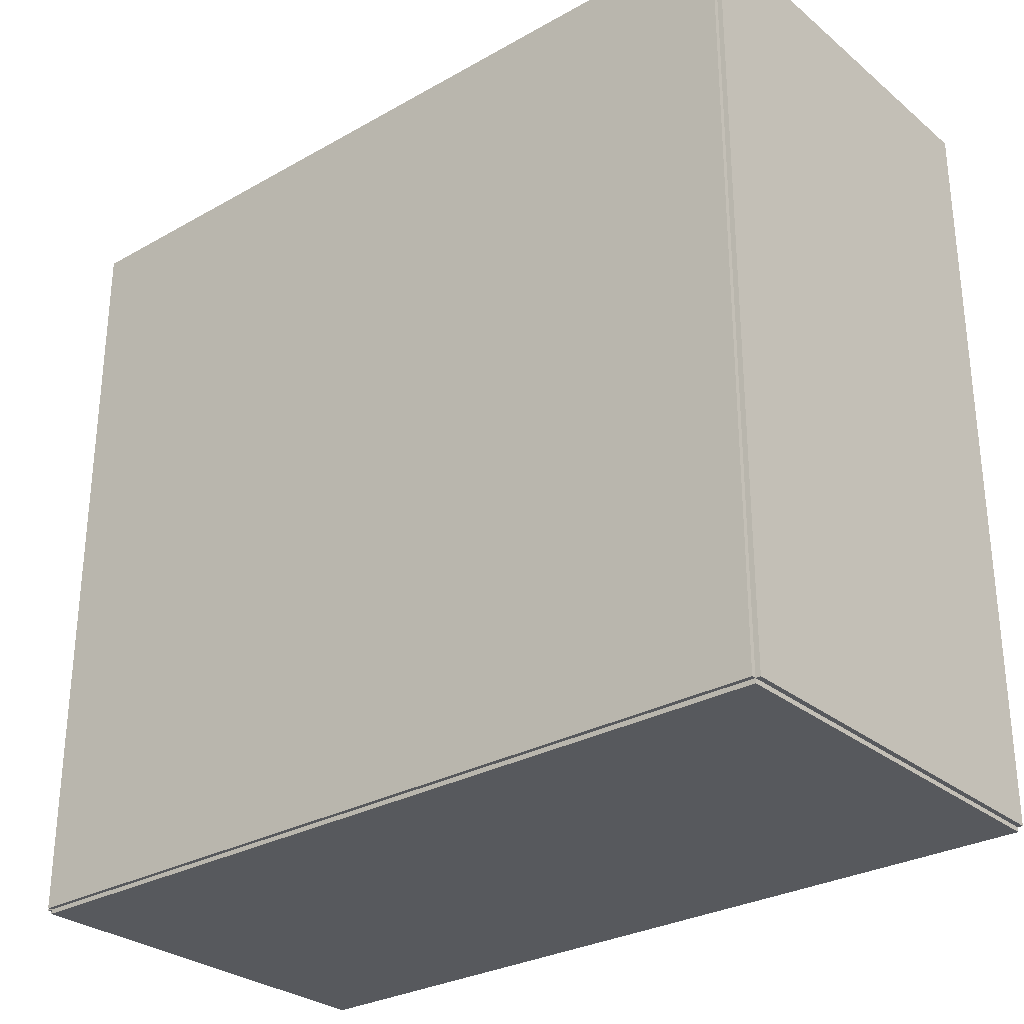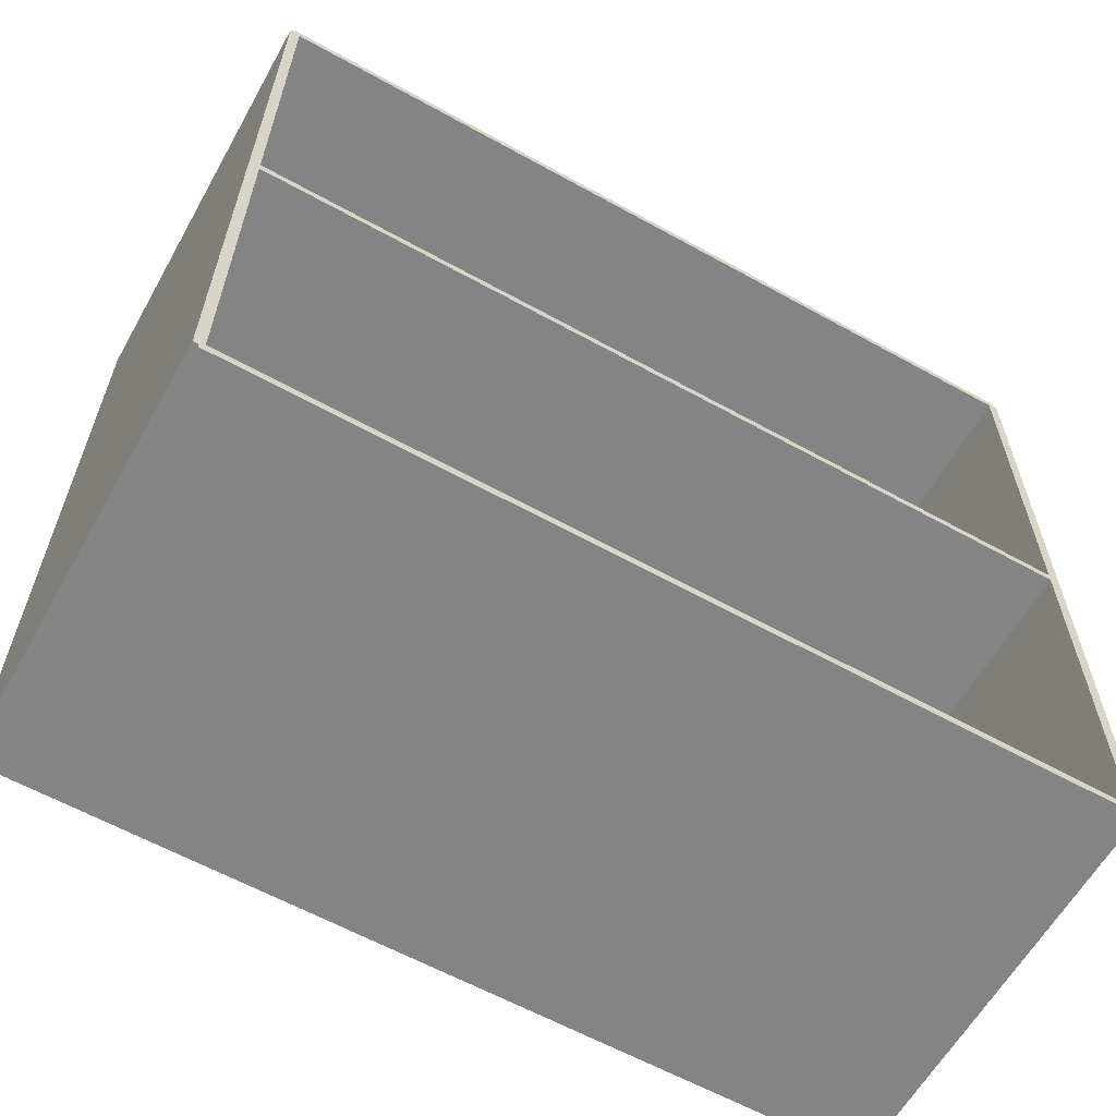
<metadata>
{"format":"obj","ext":"obj","renderer":"f3d","projection":"perspective","resolution":1024,"background":"white","views":[{"elev":-29.1,"azim":-50.1,"up":"+Z"},{"elev":-61.4,"azim":60.6,"up":"+Z"}]}
</metadata>
<code>
v -0.1007 -0.2039 -0.002186
v -0.1007 -0.2039 0.002186
v -0.1007 0.2039 -0.002186
v -0.1007 0.2039 0.002186
v 0.1007 -0.2039 -0.002186
v 0.1007 -0.2039 0.002186
v 0.1007 0.2039 -0.002186
v 0.1007 0.2039 0.002186
v -0.09851 -0.2039 0
v -0.1029 -0.2039 0
v -0.09851 0.2039 0
v -0.1029 0.2039 0
v -0.09851 -0.2039 0.375
v -0.1029 -0.2039 0.375
v -0.09851 0.2039 0.375
v -0.1029 0.2039 0.375
v -0.1007 -0.2039 0.1853
v -0.1007 -0.2039 0.1897
v -0.1007 0.2039 0.1853
v -0.1007 0.2039 0.1897
v 0.1007 -0.2039 0.1853
v 0.1007 -0.2039 0.1897
v 0.1007 0.2039 0.1853
v 0.1007 0.2039 0.1897
v -0.1007 0.2014 0.375
v -0.1007 0.2064 0.375
v -0.1007 0.2014 0
v -0.1007 0.2064 0
v 0.1007 0.2014 0.375
v 0.1007 0.2064 0.375
v 0.1007 0.2014 0
v 0.1007 0.2064 0
v -0.1007 -0.2014 0
v -0.1007 -0.2064 0
v -0.1007 -0.2014 0.375
v -0.1007 -0.2064 0.375
v 0.1007 -0.2014 0
v 0.1007 -0.2064 0
v 0.1007 -0.2014 0.375
v 0.1007 -0.2064 0.375
v -0.1007 -0.2039 0.3728
v -0.1007 -0.2039 0.3772
v -0.1007 0.2039 0.3728
v -0.1007 0.2039 0.3772
v 0.1007 -0.2039 0.3728
v 0.1007 -0.2039 0.3772
v 0.1007 0.2039 0.3728
v 0.1007 0.2039 0.3772
v -0.01237 0.1557 0.004371
v 0.01945 0.1557 0.004371
v 0.01945 0.1557 0.07473
v -0.01237 0.1557 0.07473
v 0.01884 0.1619 0.004371
v 0.01884 0.1619 0.07473
v 0.01703 0.1679 0.004371
v 0.01703 0.1679 0.07473
v 0.01409 0.1734 0.004371
v 0.01409 0.1734 0.07473
v 0.01013 0.1782 0.004371
v 0.01013 0.1782 0.07473
v 0.00531 0.1822 0.004371
v 0.00531 0.1822 0.07473
v -0.0001917 0.1851 0.004371
v -0.0001917 0.1851 0.07473
v -0.006162 0.1869 0.004371
v -0.006162 0.1869 0.07473
v -0.01237 0.1875 0.004371
v -0.01237 0.1875 0.07473
v -0.01858 0.1869 0.004371
v -0.01858 0.1869 0.07473
v -0.02455 0.1851 0.004371
v -0.02455 0.1851 0.07473
v -0.03005 0.1822 0.004371
v -0.03005 0.1822 0.07473
v -0.03487 0.1782 0.004371
v -0.03487 0.1782 0.07473
v -0.03883 0.1734 0.004371
v -0.03883 0.1734 0.07473
v -0.04177 0.1679 0.004371
v -0.04177 0.1679 0.07473
v -0.04358 0.1619 0.004371
v -0.04358 0.1619 0.07473
v -0.04419 0.1557 0.004371
v -0.04419 0.1557 0.07473
v -0.04358 0.1495 0.004371
v -0.04358 0.1495 0.07473
v -0.04177 0.1435 0.004371
v -0.04177 0.1435 0.07473
v -0.03883 0.138 0.004371
v -0.03883 0.138 0.07473
v -0.03487 0.1332 0.004371
v -0.03487 0.1332 0.07473
v -0.03005 0.1293 0.004371
v -0.03005 0.1293 0.07473
v -0.02455 0.1263 0.004371
v -0.02455 0.1263 0.07473
v -0.01858 0.1245 0.004371
v -0.01858 0.1245 0.07473
v -0.01237 0.1239 0.004371
v -0.01237 0.1239 0.07473
v -0.006162 0.1245 0.004371
v -0.006162 0.1245 0.07473
v -0.0001917 0.1263 0.004371
v -0.0001917 0.1263 0.07473
v 0.00531 0.1293 0.004371
v 0.00531 0.1293 0.07473
v 0.01013 0.1332 0.004371
v 0.01013 0.1332 0.07473
v 0.01409 0.138 0.004371
v 0.01409 0.138 0.07473
v 0.01703 0.1435 0.004371
v 0.01703 0.1435 0.07473
v 0.01884 0.1495 0.004371
v 0.01884 0.1495 0.07473
v -0.03941 0.1588 0.1919
v -0.01076 0.1588 0.1919
v -0.01076 0.1588 0.2876
v -0.03941 0.1588 0.2876
v -0.01131 0.1644 0.1919
v -0.01131 0.1644 0.2876
v -0.01294 0.1697 0.1919
v -0.01294 0.1697 0.2876
v -0.01559 0.1747 0.1919
v -0.01559 0.1747 0.2876
v -0.01915 0.179 0.1919
v -0.01915 0.179 0.2876
v -0.02349 0.1826 0.1919
v -0.02349 0.1826 0.2876
v -0.02844 0.1852 0.1919
v -0.02844 0.1852 0.2876
v -0.03382 0.1869 0.1919
v -0.03382 0.1869 0.2876
v -0.03941 0.1874 0.1919
v -0.03941 0.1874 0.2876
v -0.045 0.1869 0.1919
v -0.045 0.1869 0.2876
v -0.05037 0.1852 0.1919
v -0.05037 0.1852 0.2876
v -0.05533 0.1826 0.1919
v -0.05533 0.1826 0.2876
v -0.05967 0.179 0.1919
v -0.05967 0.179 0.2876
v -0.06323 0.1747 0.1919
v -0.06323 0.1747 0.2876
v -0.06588 0.1697 0.1919
v -0.06588 0.1697 0.2876
v -0.06751 0.1644 0.1919
v -0.06751 0.1644 0.2876
v -0.06806 0.1588 0.1919
v -0.06806 0.1588 0.2876
v -0.06751 0.1532 0.1919
v -0.06751 0.1532 0.2876
v -0.06588 0.1478 0.1919
v -0.06588 0.1478 0.2876
v -0.06323 0.1429 0.1919
v -0.06323 0.1429 0.2876
v -0.05967 0.1385 0.1919
v -0.05967 0.1385 0.2876
v -0.05533 0.135 0.1919
v -0.05533 0.135 0.2876
v -0.05037 0.1323 0.1919
v -0.05037 0.1323 0.2876
v -0.045 0.1307 0.1919
v -0.045 0.1307 0.2876
v -0.03941 0.1301 0.1919
v -0.03941 0.1301 0.2876
v -0.03382 0.1307 0.1919
v -0.03382 0.1307 0.2876
v -0.02844 0.1323 0.1919
v -0.02844 0.1323 0.2876
v -0.02349 0.135 0.1919
v -0.02349 0.135 0.2876
v -0.01915 0.1385 0.1919
v -0.01915 0.1385 0.2876
v -0.01559 0.1429 0.1919
v -0.01559 0.1429 0.2876
v -0.01294 0.1478 0.1919
v -0.01294 0.1478 0.2876
v -0.01131 0.1532 0.1919
v -0.01131 0.1532 0.2876
v -0.01609 0.08521 0.1919
v 0.01335 0.08521 0.1919
v 0.01335 0.08521 0.2436
v -0.01609 0.08521 0.2436
v 0.01279 0.09096 0.1919
v 0.01279 0.09096 0.2436
v 0.01111 0.09648 0.1919
v 0.01111 0.09648 0.2436
v 0.008392 0.1016 0.1919
v 0.008392 0.1016 0.2436
v 0.004731 0.106 0.1919
v 0.004731 0.106 0.2436
v 0.0002692 0.1097 0.1919
v 0.0002692 0.1097 0.2436
v -0.004821 0.1124 0.1919
v -0.004821 0.1124 0.2436
v -0.01034 0.1141 0.1919
v -0.01034 0.1141 0.2436
v -0.01609 0.1147 0.1919
v -0.01609 0.1147 0.2436
v -0.02183 0.1141 0.1919
v -0.02183 0.1141 0.2436
v -0.02735 0.1124 0.1919
v -0.02735 0.1124 0.2436
v -0.03245 0.1097 0.1919
v -0.03245 0.1097 0.2436
v -0.03691 0.106 0.1919
v -0.03691 0.106 0.2436
v -0.04057 0.1016 0.1919
v -0.04057 0.1016 0.2436
v -0.04329 0.09648 0.1919
v -0.04329 0.09648 0.2436
v -0.04496 0.09096 0.1919
v -0.04496 0.09096 0.2436
v -0.04553 0.08521 0.1919
v -0.04553 0.08521 0.2436
v -0.04496 0.07947 0.1919
v -0.04496 0.07947 0.2436
v -0.04329 0.07395 0.1919
v -0.04329 0.07395 0.2436
v -0.04057 0.06886 0.1919
v -0.04057 0.06886 0.2436
v -0.03691 0.06439 0.1919
v -0.03691 0.06439 0.2436
v -0.03245 0.06073 0.1919
v -0.03245 0.06073 0.2436
v -0.02735 0.05801 0.1919
v -0.02735 0.05801 0.2436
v -0.02183 0.05634 0.1919
v -0.02183 0.05634 0.2436
v -0.01609 0.05577 0.1919
v -0.01609 0.05577 0.2436
v -0.01034 0.05634 0.1919
v -0.01034 0.05634 0.2436
v -0.004821 0.05801 0.1919
v -0.004821 0.05801 0.2436
v 0.0002692 0.06073 0.1919
v 0.0002692 0.06073 0.2436
v 0.004731 0.06439 0.1919
v 0.004731 0.06439 0.2436
v 0.008392 0.06886 0.1919
v 0.008392 0.06886 0.2436
v 0.01111 0.07395 0.1919
v 0.01111 0.07395 0.2436
v 0.01279 0.07947 0.1919
v 0.01279 0.07947 0.2436
v -0.01609 0.08521 0.2436
v 0.01335 0.08521 0.2436
v 0.01335 0.08521 0.2954
v -0.01609 0.08521 0.2954
v 0.01279 0.09096 0.2436
v 0.01279 0.09096 0.2954
v 0.01111 0.09648 0.2436
v 0.01111 0.09648 0.2954
v 0.008392 0.1016 0.2436
v 0.008392 0.1016 0.2954
v 0.004731 0.106 0.2436
v 0.004731 0.106 0.2954
v 0.0002692 0.1097 0.2436
v 0.0002692 0.1097 0.2954
v -0.004821 0.1124 0.2436
v -0.004821 0.1124 0.2954
v -0.01034 0.1141 0.2436
v -0.01034 0.1141 0.2954
v -0.01609 0.1147 0.2436
v -0.01609 0.1147 0.2954
v -0.02183 0.1141 0.2436
v -0.02183 0.1141 0.2954
v -0.02735 0.1124 0.2436
v -0.02735 0.1124 0.2954
v -0.03245 0.1097 0.2436
v -0.03245 0.1097 0.2954
v -0.03691 0.106 0.2436
v -0.03691 0.106 0.2954
v -0.04057 0.1016 0.2436
v -0.04057 0.1016 0.2954
v -0.04329 0.09648 0.2436
v -0.04329 0.09648 0.2954
v -0.04496 0.09096 0.2436
v -0.04496 0.09096 0.2954
v -0.04553 0.08521 0.2436
v -0.04553 0.08521 0.2954
v -0.04496 0.07947 0.2436
v -0.04496 0.07947 0.2954
v -0.04329 0.07395 0.2436
v -0.04329 0.07395 0.2954
v -0.04057 0.06886 0.2436
v -0.04057 0.06886 0.2954
v -0.03691 0.06439 0.2436
v -0.03691 0.06439 0.2954
v -0.03245 0.06073 0.2436
v -0.03245 0.06073 0.2954
v -0.02735 0.05801 0.2436
v -0.02735 0.05801 0.2954
v -0.02183 0.05634 0.2436
v -0.02183 0.05634 0.2954
v -0.01609 0.05577 0.2436
v -0.01609 0.05577 0.2954
v -0.01034 0.05634 0.2436
v -0.01034 0.05634 0.2954
v -0.004821 0.05801 0.2436
v -0.004821 0.05801 0.2954
v 0.0002692 0.06073 0.2436
v 0.0002692 0.06073 0.2954
v 0.004731 0.06439 0.2436
v 0.004731 0.06439 0.2954
v 0.008392 0.06886 0.2436
v 0.008392 0.06886 0.2954
v 0.01111 0.07395 0.2436
v 0.01111 0.07395 0.2954
v 0.01279 0.07947 0.2436
v 0.01279 0.07947 0.2954
v 0.02273 -0.1411 0.1919
v 0.04325 -0.1411 0.1919
v 0.04325 -0.1411 0.273
v 0.02273 -0.1411 0.273
v 0.04286 -0.1371 0.1919
v 0.04286 -0.1371 0.273
v 0.04169 -0.1332 0.1919
v 0.04169 -0.1332 0.273
v 0.03979 -0.1297 0.1919
v 0.03979 -0.1297 0.273
v 0.03724 -0.1266 0.1919
v 0.03724 -0.1266 0.273
v 0.03413 -0.124 0.1919
v 0.03413 -0.124 0.273
v 0.03059 -0.1221 0.1919
v 0.03059 -0.1221 0.273
v 0.02674 -0.1209 0.1919
v 0.02674 -0.1209 0.273
v 0.02273 -0.1205 0.1919
v 0.02273 -0.1205 0.273
v 0.01873 -0.1209 0.1919
v 0.01873 -0.1209 0.273
v 0.01488 -0.1221 0.1919
v 0.01488 -0.1221 0.273
v 0.01133 -0.124 0.1919
v 0.01133 -0.124 0.273
v 0.008222 -0.1266 0.1919
v 0.008222 -0.1266 0.273
v 0.00567 -0.1297 0.1919
v 0.00567 -0.1297 0.273
v 0.003773 -0.1332 0.1919
v 0.003773 -0.1332 0.273
v 0.002606 -0.1371 0.1919
v 0.002606 -0.1371 0.273
v 0.002211 -0.1411 0.1919
v 0.002211 -0.1411 0.273
v 0.002606 -0.1451 0.1919
v 0.002606 -0.1451 0.273
v 0.003773 -0.1489 0.1919
v 0.003773 -0.1489 0.273
v 0.00567 -0.1525 0.1919
v 0.00567 -0.1525 0.273
v 0.008222 -0.1556 0.1919
v 0.008222 -0.1556 0.273
v 0.01133 -0.1581 0.1919
v 0.01133 -0.1581 0.273
v 0.01488 -0.16 0.1919
v 0.01488 -0.16 0.273
v 0.01873 -0.1612 0.1919
v 0.01873 -0.1612 0.273
v 0.02273 -0.1616 0.1919
v 0.02273 -0.1616 0.273
v 0.02674 -0.1612 0.1919
v 0.02674 -0.1612 0.273
v 0.03059 -0.16 0.1919
v 0.03059 -0.16 0.273
v 0.03413 -0.1581 0.1919
v 0.03413 -0.1581 0.273
v 0.03724 -0.1556 0.1919
v 0.03724 -0.1556 0.273
v 0.03979 -0.1525 0.1919
v 0.03979 -0.1525 0.273
v 0.04169 -0.1489 0.1919
v 0.04169 -0.1489 0.273
v 0.04286 -0.1451 0.1919
v 0.04286 -0.1451 0.273
f 2 4 1
f 5 2 1
f 1 4 3
f 3 5 1
f 2 8 4
f 6 2 5
f 6 8 2
f 4 8 3
f 7 5 3
f 3 8 7
f 7 6 5
f 8 6 7
f 10 12 9
f 13 10 9
f 9 12 11
f 11 13 9
f 10 16 12
f 14 10 13
f 14 16 10
f 12 16 11
f 15 13 11
f 11 16 15
f 15 14 13
f 16 14 15
f 18 20 17
f 21 18 17
f 17 20 19
f 19 21 17
f 18 24 20
f 22 18 21
f 22 24 18
f 20 24 19
f 23 21 19
f 19 24 23
f 23 22 21
f 24 22 23
f 26 28 25
f 29 26 25
f 25 28 27
f 27 29 25
f 26 32 28
f 30 26 29
f 30 32 26
f 28 32 27
f 31 29 27
f 27 32 31
f 31 30 29
f 32 30 31
f 34 36 33
f 37 34 33
f 33 36 35
f 35 37 33
f 34 40 36
f 38 34 37
f 38 40 34
f 36 40 35
f 39 37 35
f 35 40 39
f 39 38 37
f 40 38 39
f 42 44 41
f 45 42 41
f 41 44 43
f 43 45 41
f 42 48 44
f 46 42 45
f 46 48 42
f 44 48 43
f 47 45 43
f 43 48 47
f 47 46 45
f 48 46 47
f 50 49 53
f 50 53 51
f 51 53 54
f 51 54 52
f 53 49 55
f 53 55 54
f 54 55 56
f 54 56 52
f 55 49 57
f 55 57 56
f 56 57 58
f 56 58 52
f 57 49 59
f 57 59 58
f 58 59 60
f 58 60 52
f 59 49 61
f 59 61 60
f 60 61 62
f 60 62 52
f 61 49 63
f 61 63 62
f 62 63 64
f 62 64 52
f 63 49 65
f 63 65 64
f 64 65 66
f 64 66 52
f 65 49 67
f 65 67 66
f 66 67 68
f 66 68 52
f 67 49 69
f 67 69 68
f 68 69 70
f 68 70 52
f 69 49 71
f 69 71 70
f 70 71 72
f 70 72 52
f 71 49 73
f 71 73 72
f 72 73 74
f 72 74 52
f 73 49 75
f 73 75 74
f 74 75 76
f 74 76 52
f 75 49 77
f 75 77 76
f 76 77 78
f 76 78 52
f 77 49 79
f 77 79 78
f 78 79 80
f 78 80 52
f 79 49 81
f 79 81 80
f 80 81 82
f 80 82 52
f 81 49 83
f 81 83 82
f 82 83 84
f 82 84 52
f 83 49 85
f 83 85 84
f 84 85 86
f 84 86 52
f 85 49 87
f 85 87 86
f 86 87 88
f 86 88 52
f 87 49 89
f 87 89 88
f 88 89 90
f 88 90 52
f 89 49 91
f 89 91 90
f 90 91 92
f 90 92 52
f 91 49 93
f 91 93 92
f 92 93 94
f 92 94 52
f 93 49 95
f 93 95 94
f 94 95 96
f 94 96 52
f 95 49 97
f 95 97 96
f 96 97 98
f 96 98 52
f 97 49 99
f 97 99 98
f 98 99 100
f 98 100 52
f 99 49 101
f 99 101 100
f 100 101 102
f 100 102 52
f 101 49 103
f 101 103 102
f 102 103 104
f 102 104 52
f 103 49 105
f 103 105 104
f 104 105 106
f 104 106 52
f 105 49 107
f 105 107 106
f 106 107 108
f 106 108 52
f 107 49 109
f 107 109 108
f 108 109 110
f 108 110 52
f 109 49 111
f 109 111 110
f 110 111 112
f 110 112 52
f 111 49 113
f 111 113 112
f 112 113 114
f 112 114 52
f 113 49 50
f 113 50 114
f 114 50 51
f 114 51 52
f 116 115 119
f 116 119 117
f 117 119 120
f 117 120 118
f 119 115 121
f 119 121 120
f 120 121 122
f 120 122 118
f 121 115 123
f 121 123 122
f 122 123 124
f 122 124 118
f 123 115 125
f 123 125 124
f 124 125 126
f 124 126 118
f 125 115 127
f 125 127 126
f 126 127 128
f 126 128 118
f 127 115 129
f 127 129 128
f 128 129 130
f 128 130 118
f 129 115 131
f 129 131 130
f 130 131 132
f 130 132 118
f 131 115 133
f 131 133 132
f 132 133 134
f 132 134 118
f 133 115 135
f 133 135 134
f 134 135 136
f 134 136 118
f 135 115 137
f 135 137 136
f 136 137 138
f 136 138 118
f 137 115 139
f 137 139 138
f 138 139 140
f 138 140 118
f 139 115 141
f 139 141 140
f 140 141 142
f 140 142 118
f 141 115 143
f 141 143 142
f 142 143 144
f 142 144 118
f 143 115 145
f 143 145 144
f 144 145 146
f 144 146 118
f 145 115 147
f 145 147 146
f 146 147 148
f 146 148 118
f 147 115 149
f 147 149 148
f 148 149 150
f 148 150 118
f 149 115 151
f 149 151 150
f 150 151 152
f 150 152 118
f 151 115 153
f 151 153 152
f 152 153 154
f 152 154 118
f 153 115 155
f 153 155 154
f 154 155 156
f 154 156 118
f 155 115 157
f 155 157 156
f 156 157 158
f 156 158 118
f 157 115 159
f 157 159 158
f 158 159 160
f 158 160 118
f 159 115 161
f 159 161 160
f 160 161 162
f 160 162 118
f 161 115 163
f 161 163 162
f 162 163 164
f 162 164 118
f 163 115 165
f 163 165 164
f 164 165 166
f 164 166 118
f 165 115 167
f 165 167 166
f 166 167 168
f 166 168 118
f 167 115 169
f 167 169 168
f 168 169 170
f 168 170 118
f 169 115 171
f 169 171 170
f 170 171 172
f 170 172 118
f 171 115 173
f 171 173 172
f 172 173 174
f 172 174 118
f 173 115 175
f 173 175 174
f 174 175 176
f 174 176 118
f 175 115 177
f 175 177 176
f 176 177 178
f 176 178 118
f 177 115 179
f 177 179 178
f 178 179 180
f 178 180 118
f 179 115 116
f 179 116 180
f 180 116 117
f 180 117 118
f 182 181 185
f 182 185 183
f 183 185 186
f 183 186 184
f 185 181 187
f 185 187 186
f 186 187 188
f 186 188 184
f 187 181 189
f 187 189 188
f 188 189 190
f 188 190 184
f 189 181 191
f 189 191 190
f 190 191 192
f 190 192 184
f 191 181 193
f 191 193 192
f 192 193 194
f 192 194 184
f 193 181 195
f 193 195 194
f 194 195 196
f 194 196 184
f 195 181 197
f 195 197 196
f 196 197 198
f 196 198 184
f 197 181 199
f 197 199 198
f 198 199 200
f 198 200 184
f 199 181 201
f 199 201 200
f 200 201 202
f 200 202 184
f 201 181 203
f 201 203 202
f 202 203 204
f 202 204 184
f 203 181 205
f 203 205 204
f 204 205 206
f 204 206 184
f 205 181 207
f 205 207 206
f 206 207 208
f 206 208 184
f 207 181 209
f 207 209 208
f 208 209 210
f 208 210 184
f 209 181 211
f 209 211 210
f 210 211 212
f 210 212 184
f 211 181 213
f 211 213 212
f 212 213 214
f 212 214 184
f 213 181 215
f 213 215 214
f 214 215 216
f 214 216 184
f 215 181 217
f 215 217 216
f 216 217 218
f 216 218 184
f 217 181 219
f 217 219 218
f 218 219 220
f 218 220 184
f 219 181 221
f 219 221 220
f 220 221 222
f 220 222 184
f 221 181 223
f 221 223 222
f 222 223 224
f 222 224 184
f 223 181 225
f 223 225 224
f 224 225 226
f 224 226 184
f 225 181 227
f 225 227 226
f 226 227 228
f 226 228 184
f 227 181 229
f 227 229 228
f 228 229 230
f 228 230 184
f 229 181 231
f 229 231 230
f 230 231 232
f 230 232 184
f 231 181 233
f 231 233 232
f 232 233 234
f 232 234 184
f 233 181 235
f 233 235 234
f 234 235 236
f 234 236 184
f 235 181 237
f 235 237 236
f 236 237 238
f 236 238 184
f 237 181 239
f 237 239 238
f 238 239 240
f 238 240 184
f 239 181 241
f 239 241 240
f 240 241 242
f 240 242 184
f 241 181 243
f 241 243 242
f 242 243 244
f 242 244 184
f 243 181 245
f 243 245 244
f 244 245 246
f 244 246 184
f 245 181 182
f 245 182 246
f 246 182 183
f 246 183 184
f 248 247 251
f 248 251 249
f 249 251 252
f 249 252 250
f 251 247 253
f 251 253 252
f 252 253 254
f 252 254 250
f 253 247 255
f 253 255 254
f 254 255 256
f 254 256 250
f 255 247 257
f 255 257 256
f 256 257 258
f 256 258 250
f 257 247 259
f 257 259 258
f 258 259 260
f 258 260 250
f 259 247 261
f 259 261 260
f 260 261 262
f 260 262 250
f 261 247 263
f 261 263 262
f 262 263 264
f 262 264 250
f 263 247 265
f 263 265 264
f 264 265 266
f 264 266 250
f 265 247 267
f 265 267 266
f 266 267 268
f 266 268 250
f 267 247 269
f 267 269 268
f 268 269 270
f 268 270 250
f 269 247 271
f 269 271 270
f 270 271 272
f 270 272 250
f 271 247 273
f 271 273 272
f 272 273 274
f 272 274 250
f 273 247 275
f 273 275 274
f 274 275 276
f 274 276 250
f 275 247 277
f 275 277 276
f 276 277 278
f 276 278 250
f 277 247 279
f 277 279 278
f 278 279 280
f 278 280 250
f 279 247 281
f 279 281 280
f 280 281 282
f 280 282 250
f 281 247 283
f 281 283 282
f 282 283 284
f 282 284 250
f 283 247 285
f 283 285 284
f 284 285 286
f 284 286 250
f 285 247 287
f 285 287 286
f 286 287 288
f 286 288 250
f 287 247 289
f 287 289 288
f 288 289 290
f 288 290 250
f 289 247 291
f 289 291 290
f 290 291 292
f 290 292 250
f 291 247 293
f 291 293 292
f 292 293 294
f 292 294 250
f 293 247 295
f 293 295 294
f 294 295 296
f 294 296 250
f 295 247 297
f 295 297 296
f 296 297 298
f 296 298 250
f 297 247 299
f 297 299 298
f 298 299 300
f 298 300 250
f 299 247 301
f 299 301 300
f 300 301 302
f 300 302 250
f 301 247 303
f 301 303 302
f 302 303 304
f 302 304 250
f 303 247 305
f 303 305 304
f 304 305 306
f 304 306 250
f 305 247 307
f 305 307 306
f 306 307 308
f 306 308 250
f 307 247 309
f 307 309 308
f 308 309 310
f 308 310 250
f 309 247 311
f 309 311 310
f 310 311 312
f 310 312 250
f 311 247 248
f 311 248 312
f 312 248 249
f 312 249 250
f 314 313 317
f 314 317 315
f 315 317 318
f 315 318 316
f 317 313 319
f 317 319 318
f 318 319 320
f 318 320 316
f 319 313 321
f 319 321 320
f 320 321 322
f 320 322 316
f 321 313 323
f 321 323 322
f 322 323 324
f 322 324 316
f 323 313 325
f 323 325 324
f 324 325 326
f 324 326 316
f 325 313 327
f 325 327 326
f 326 327 328
f 326 328 316
f 327 313 329
f 327 329 328
f 328 329 330
f 328 330 316
f 329 313 331
f 329 331 330
f 330 331 332
f 330 332 316
f 331 313 333
f 331 333 332
f 332 333 334
f 332 334 316
f 333 313 335
f 333 335 334
f 334 335 336
f 334 336 316
f 335 313 337
f 335 337 336
f 336 337 338
f 336 338 316
f 337 313 339
f 337 339 338
f 338 339 340
f 338 340 316
f 339 313 341
f 339 341 340
f 340 341 342
f 340 342 316
f 341 313 343
f 341 343 342
f 342 343 344
f 342 344 316
f 343 313 345
f 343 345 344
f 344 345 346
f 344 346 316
f 345 313 347
f 345 347 346
f 346 347 348
f 346 348 316
f 347 313 349
f 347 349 348
f 348 349 350
f 348 350 316
f 349 313 351
f 349 351 350
f 350 351 352
f 350 352 316
f 351 313 353
f 351 353 352
f 352 353 354
f 352 354 316
f 353 313 355
f 353 355 354
f 354 355 356
f 354 356 316
f 355 313 357
f 355 357 356
f 356 357 358
f 356 358 316
f 357 313 359
f 357 359 358
f 358 359 360
f 358 360 316
f 359 313 361
f 359 361 360
f 360 361 362
f 360 362 316
f 361 313 363
f 361 363 362
f 362 363 364
f 362 364 316
f 363 313 365
f 363 365 364
f 364 365 366
f 364 366 316
f 365 313 367
f 365 367 366
f 366 367 368
f 366 368 316
f 367 313 369
f 367 369 368
f 368 369 370
f 368 370 316
f 369 313 371
f 369 371 370
f 370 371 372
f 370 372 316
f 371 313 373
f 371 373 372
f 372 373 374
f 372 374 316
f 373 313 375
f 373 375 374
f 374 375 376
f 374 376 316
f 375 313 377
f 375 377 376
f 376 377 378
f 376 378 316
f 377 313 314
f 377 314 378
f 378 314 315
f 378 315 316

</code>
